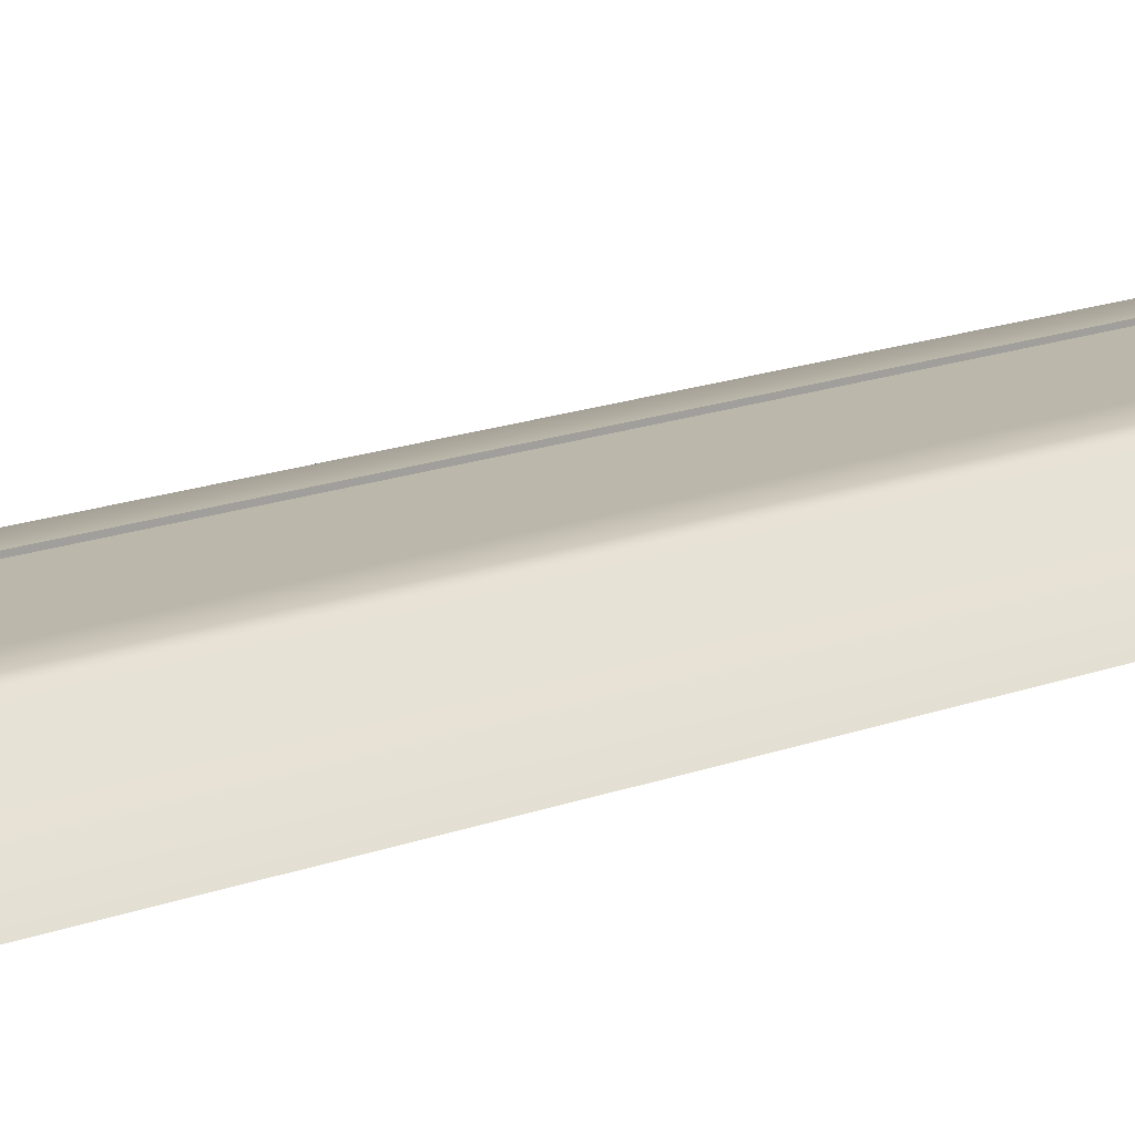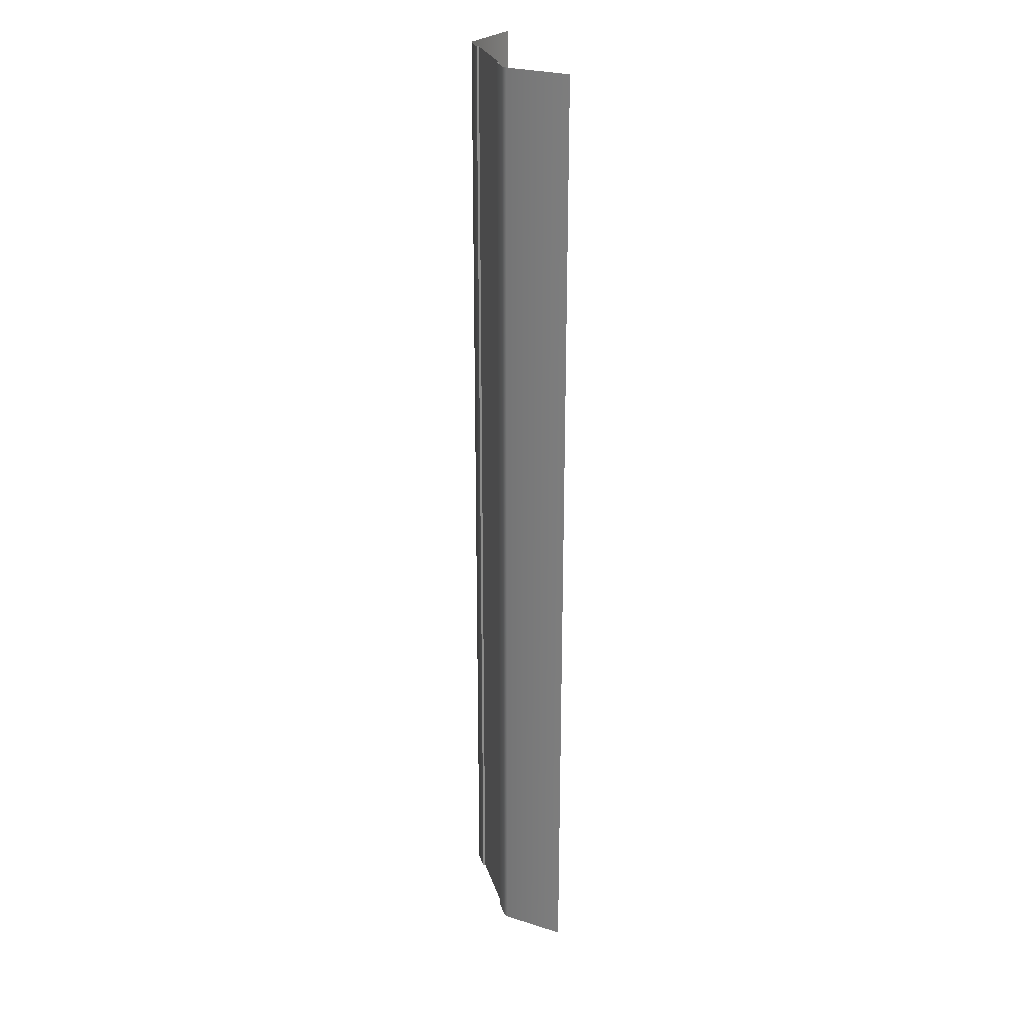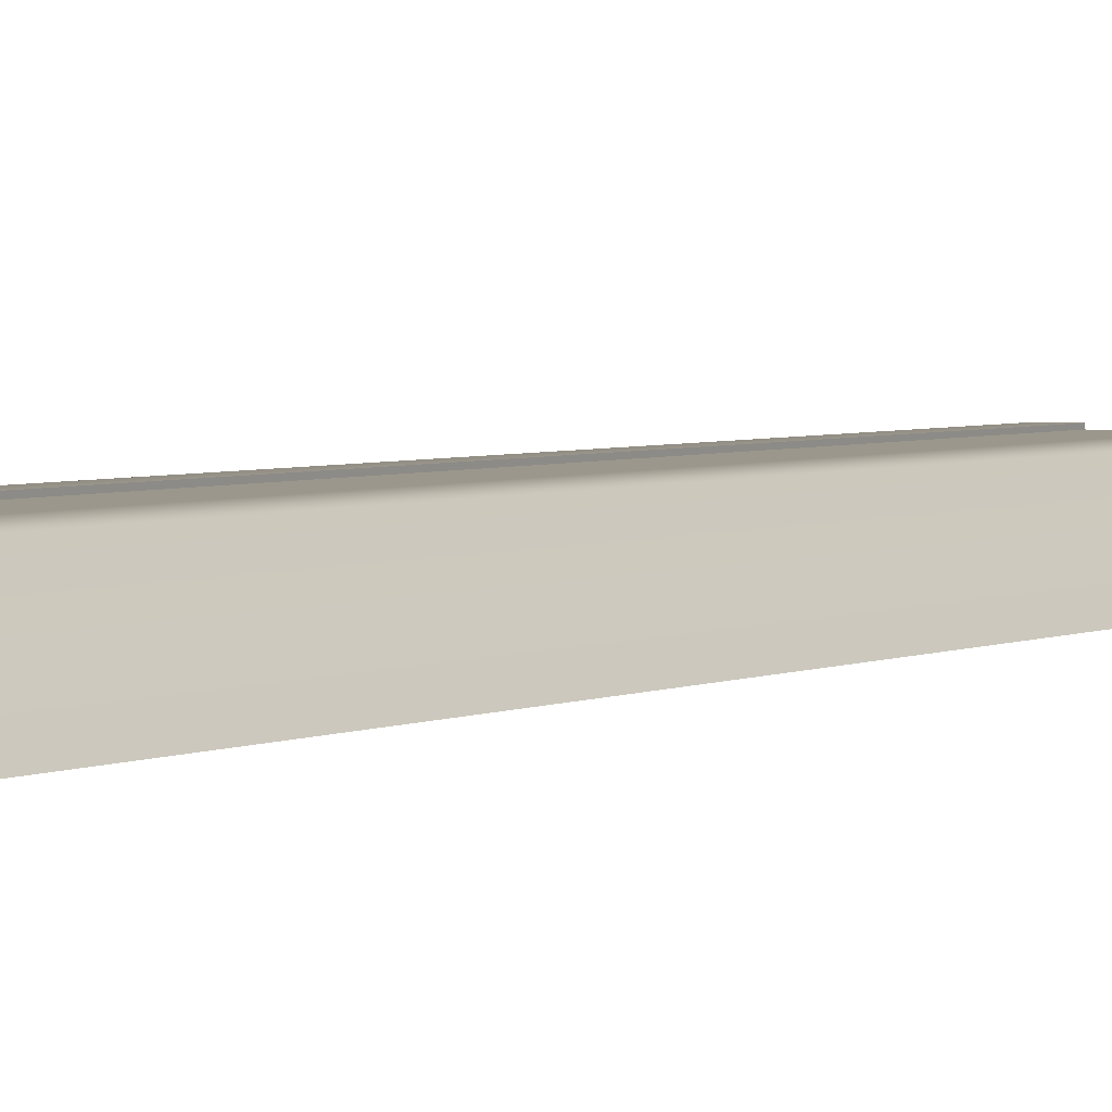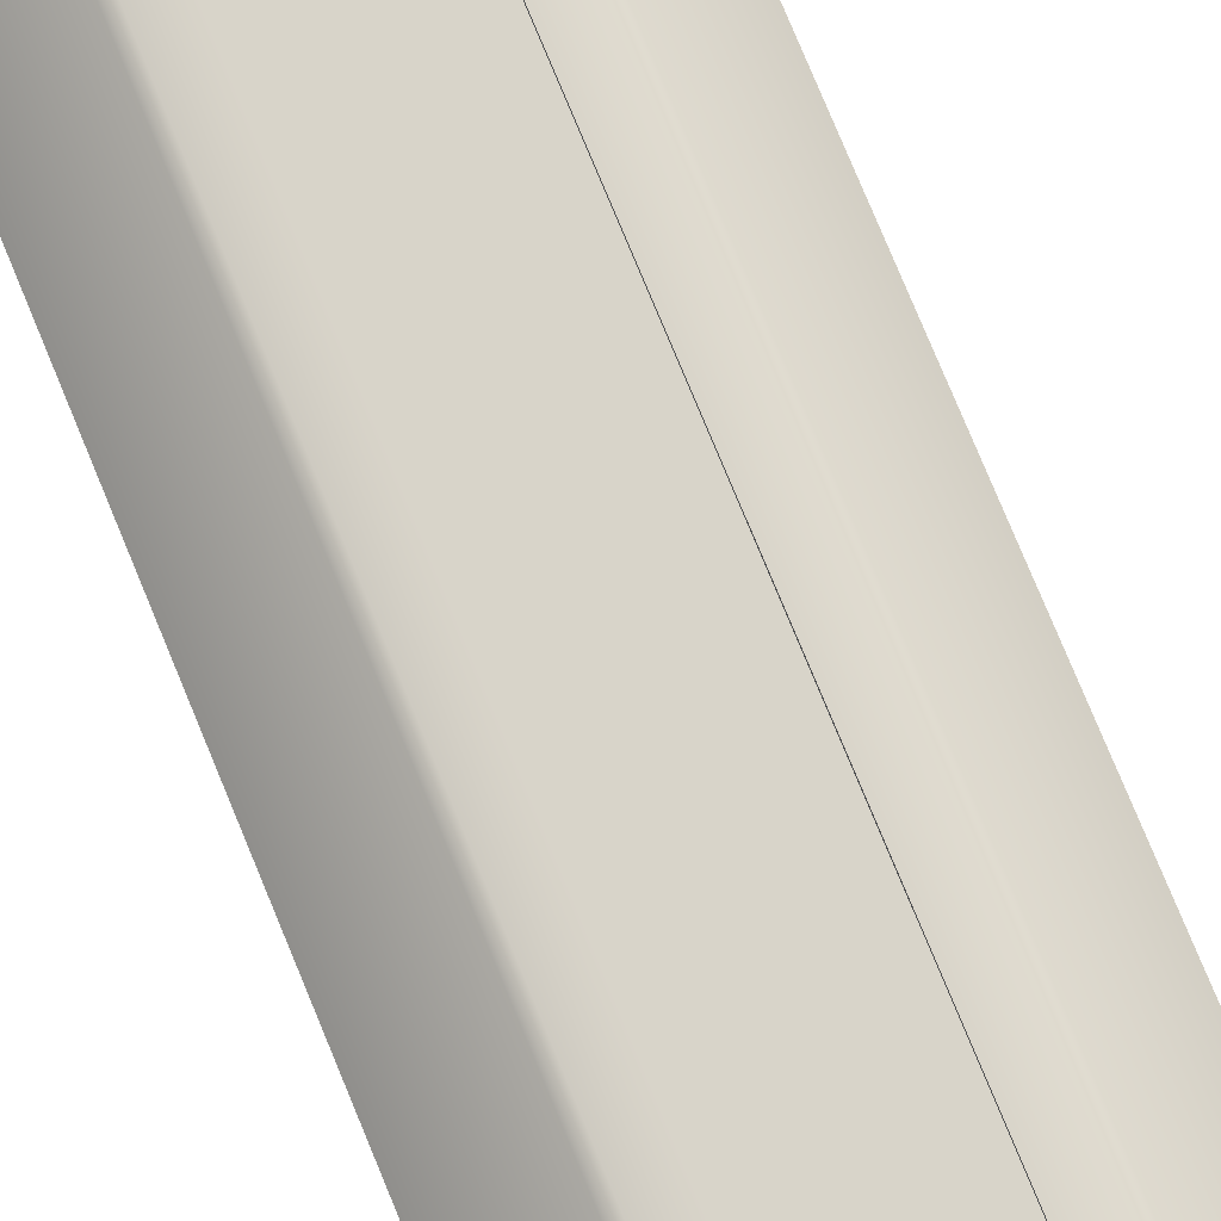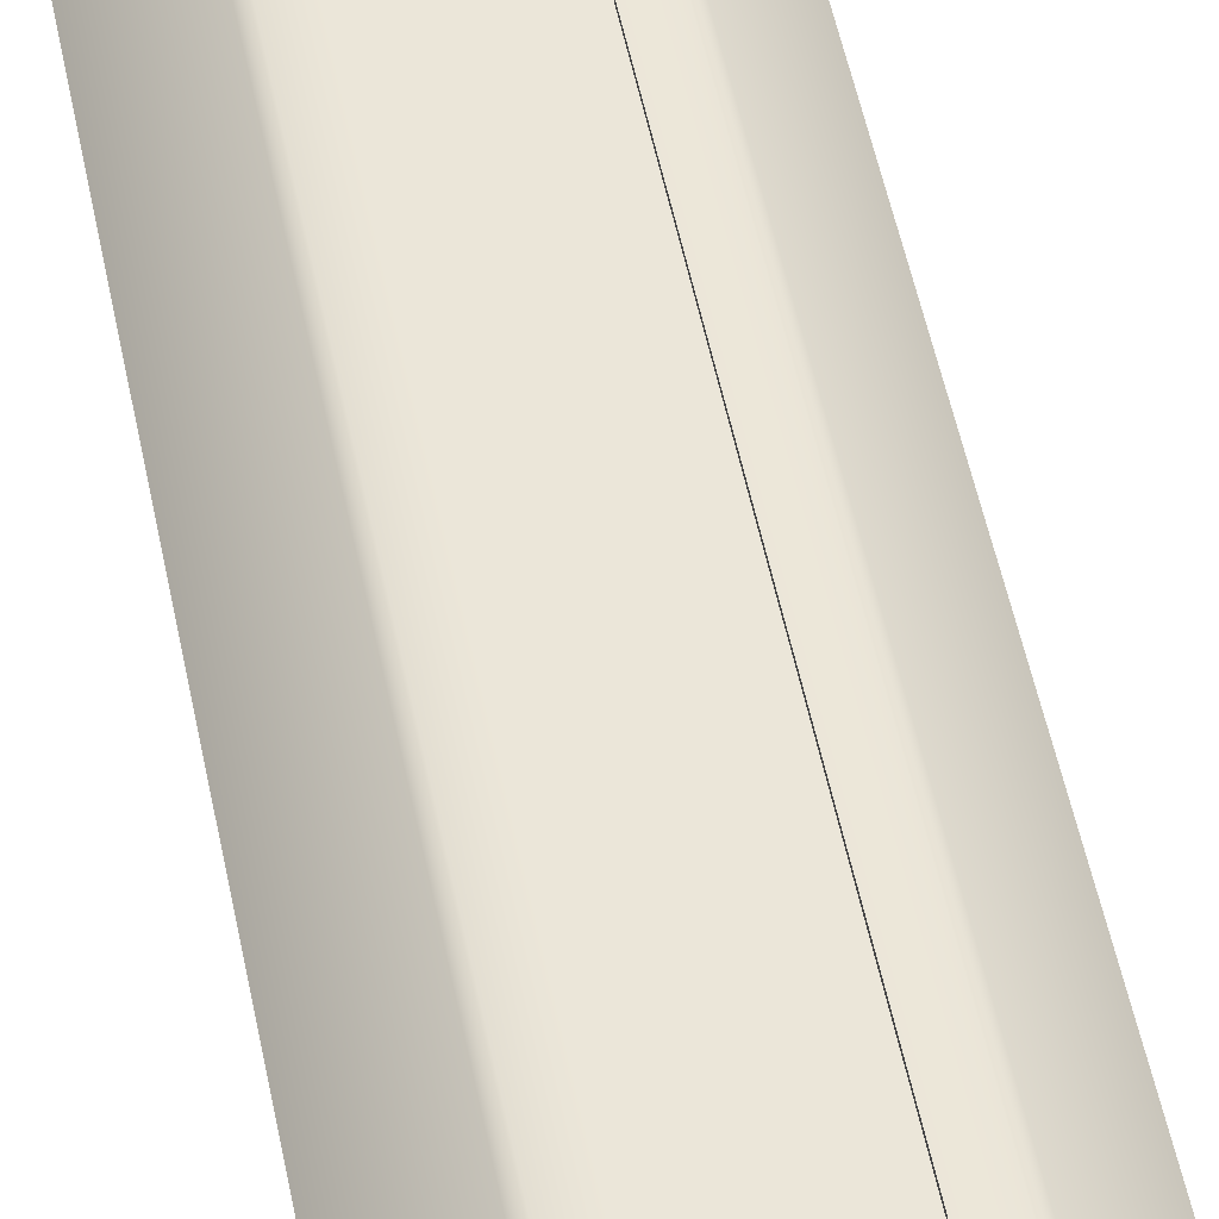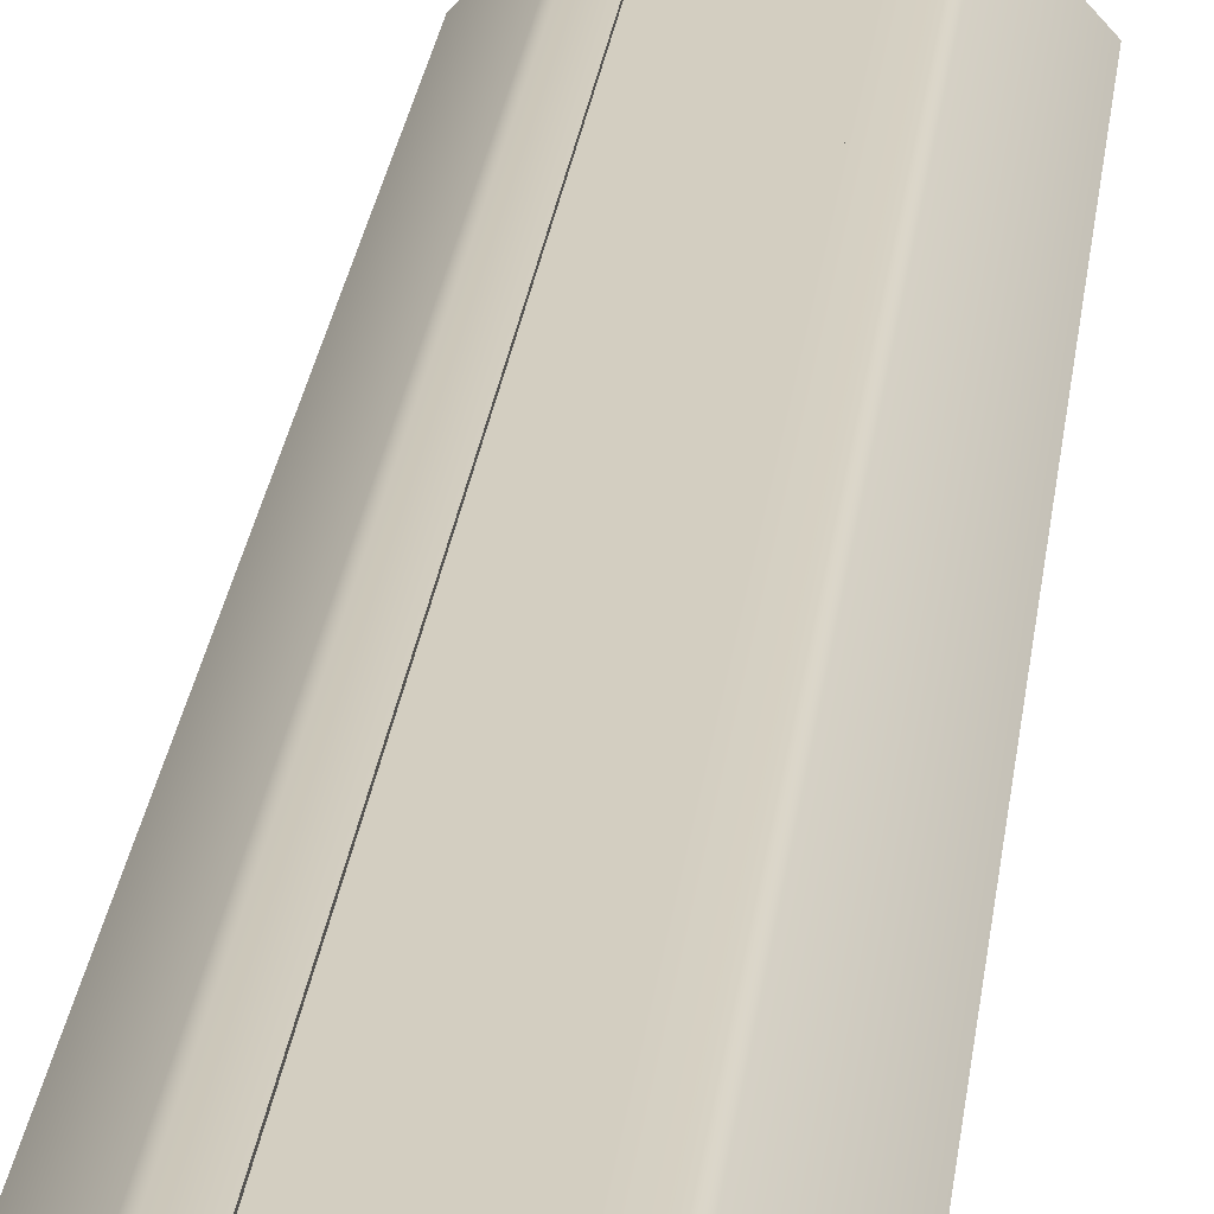
<metadata>
{"format":"obj","ext":"obj","renderer":"f3d","projection":"perspective","resolution":1024,"background":"white","views":[{"elev":14.5,"azim":48.6,"up":"+Y"},{"elev":25.7,"azim":-105.4,"up":"+Z"},{"elev":2.6,"azim":-153.7,"up":"+Y"},{"elev":75.0,"azim":157.8,"up":"+Y"},{"elev":47.8,"azim":169.4,"up":"+Y"},{"elev":25.1,"azim":-173.5,"up":"+Y"}]}
</metadata>
<code>
v  2.5 0.25 -0
v  3.788 0.25 -0
v  3.788 0.25 -5.333
v  2.5 0.25 -5.333
v  -3.788 0.25 -0
v  -2.5 0.25 -0
v  -2.5 0.25 -5.333
v  -3.788 0.25 -5.333
v  0 0.1 -0
v  -2.5 0.1 -0
v  -2.5 0.1 5.333
v  0 0.1 5.333
v  2.5 0.1 -0
v  2.5 0.1 -5.333
v  7 -3.065 -0
v  4.142 0.1 -0
v  4.142 0.1 5.333
v  7 -3.065 5.333
v  -7 -3.065 -0
v  -4.142 0.1 -0
v  -4.142 0.1 -5.333
v  -7 -3.065 -5.333
v  -2.5 0.25 5.333
v  3.788 0.25 5.333
v  2.5 0.1 5.333
v  2.5 0.25 32
v  3.788 0.25 32
v  3.788 0.25 26.67
v  2.5 0.25 26.67
v  3.788 0.25 21.33
v  2.5 0.25 21.33
v  3.788 0.25 16
v  2.5 0.25 16
v  3.788 0.25 10.67
v  2.5 0.25 10.67
v  2.5 0.25 5.333
v  3.788 0.25 -32
v  2.5 0.25 -32
v  2.5 0.25 -26.67
v  3.788 0.25 -26.67
v  2.5 0.25 -21.33
v  3.788 0.25 -21.33
v  2.5 0.25 -16
v  3.788 0.25 -16
v  2.5 0.25 -10.67
v  3.788 0.25 -10.67
v  -3.788 0.25 32
v  -2.5 0.25 32
v  -2.5 0.25 26.67
v  -3.788 0.25 26.67
v  -2.5 0.25 21.33
v  -3.788 0.25 21.33
v  -2.5 0.25 16
v  -3.788 0.25 16
v  -2.5 0.25 10.67
v  -3.788 0.25 10.67
v  -3.788 0.25 5.333
v  -2.5 0.25 -32
v  -3.788 0.25 -32
v  -3.788 0.25 -26.67
v  -2.5 0.25 -26.67
v  -3.788 0.25 -21.33
v  -2.5 0.25 -21.33
v  -3.788 0.25 -16
v  -2.5 0.25 -16
v  -3.788 0.25 -10.67
v  -2.5 0.25 -10.67
v  0 0.1 -32
v  -2.5 0.1 -32
v  -2.5 0.1 -26.67
v  0 0.1 -26.67
v  -2.5 0.1 -21.33
v  0 0.1 -21.33
v  -2.5 0.1 -16
v  0 0.1 -16
v  -2.5 0.1 -10.67
v  0 0.1 -10.67
v  -2.5 0.1 -5.333
v  0 0.1 -5.333
v  -2.5 0.1 32
v  0 0.1 32
v  0 0.1 26.67
v  -2.5 0.1 26.67
v  0 0.1 21.33
v  -2.5 0.1 21.33
v  0 0.1 16
v  -2.5 0.1 16
v  0 0.1 10.67
v  -2.5 0.1 10.67
v  2.5 0.1 32
v  2.5 0.1 26.67
v  2.5 0.1 21.33
v  2.5 0.1 16
v  2.5 0.1 10.67
v  2.5 0.1 -32
v  2.5 0.1 -26.67
v  2.5 0.1 -21.33
v  2.5 0.1 -16
v  2.5 0.1 -10.67
v  7 -3.065 -32
v  4.142 0.1 -32
v  4.142 0.1 -26.67
v  7 -3.065 -26.67
v  4.142 0.1 -21.33
v  7 -3.065 -21.33
v  4.142 0.1 -16
v  7 -3.065 -16
v  4.142 0.1 -10.67
v  7 -3.065 -10.67
v  4.142 0.1 -5.333
v  7 -3.065 -5.333
v  4.142 0.1 32
v  7 -3.065 32
v  7 -3.065 26.67
v  4.142 0.1 26.67
v  7 -3.065 21.33
v  4.142 0.1 21.33
v  7 -3.065 16
v  4.142 0.1 16
v  7 -3.065 10.67
v  4.142 0.1 10.67
v  -7 -3.065 32
v  -4.142 0.1 32
v  -4.142 0.1 26.67
v  -7 -3.065 26.67
v  -4.142 0.1 21.33
v  -7 -3.065 21.33
v  -4.142 0.1 16
v  -7 -3.065 16
v  -4.142 0.1 10.67
v  -7 -3.065 10.67
v  -4.142 0.1 5.333
v  -7 -3.065 5.333
v  -4.142 0.1 -32
v  -7 -3.065 -32
v  -7 -3.065 -26.67
v  -4.142 0.1 -26.67
v  -7 -3.065 -21.33
v  -4.142 0.1 -21.33
v  -7 -3.065 -16
v  -4.142 0.1 -16
v  -7 -3.065 -10.67
v  -4.142 0.1 -10.67
g Plane001
f 1 2 3
f 3 4 1
f 5 6 7
f 7 8 5
f 9 10 11
f 11 12 9
f 13 1 4
f 4 14 13
f 15 16 17
f 17 18 15
f 19 20 21
f 21 22 19
f 10 6 23
f 23 11 10
f 16 2 24
f 24 17 16
f 20 5 8
f 8 21 20
f 13 9 12
f 12 25 13
f 26 27 28
f 28 29 26
f 29 28 30
f 30 31 29
f 31 30 32
f 32 33 31
f 33 32 34
f 34 35 33
f 35 34 24
f 24 36 35
f 36 24 2
f 2 1 36
f 37 38 39
f 39 40 37
f 40 39 41
f 41 42 40
f 42 41 43
f 43 44 42
f 44 43 45
f 45 46 44
f 46 45 4
f 4 3 46
f 47 48 49
f 49 50 47
f 50 49 51
f 51 52 50
f 52 51 53
f 53 54 52
f 54 53 55
f 55 56 54
f 56 55 23
f 23 57 56
f 57 23 6
f 6 5 57
f 58 59 60
f 60 61 58
f 61 60 62
f 62 63 61
f 63 62 64
f 64 65 63
f 65 64 66
f 66 67 65
f 67 66 8
f 8 7 67
f 68 69 70
f 70 71 68
f 71 70 72
f 72 73 71
f 73 72 74
f 74 75 73
f 75 74 76
f 76 77 75
f 77 76 78
f 78 79 77
f 79 78 10
f 10 9 79
f 80 81 82
f 82 83 80
f 83 82 84
f 84 85 83
f 85 84 86
f 86 87 85
f 87 86 88
f 88 89 87
f 89 88 12
f 12 11 89
f 90 26 29
f 29 91 90
f 91 29 31
f 31 92 91
f 92 31 33
f 33 93 92
f 93 33 35
f 35 94 93
f 94 35 36
f 36 25 94
f 25 36 1
f 1 13 25
f 38 95 96
f 96 39 38
f 39 96 97
f 97 41 39
f 41 97 98
f 98 43 41
f 43 98 99
f 99 45 43
f 45 99 14
f 14 4 45
f 100 101 102
f 102 103 100
f 103 102 104
f 104 105 103
f 105 104 106
f 106 107 105
f 107 106 108
f 108 109 107
f 109 108 110
f 110 111 109
f 111 110 16
f 16 15 111
f 112 113 114
f 114 115 112
f 115 114 116
f 116 117 115
f 117 116 118
f 118 119 117
f 119 118 120
f 120 121 119
f 121 120 18
f 18 17 121
f 122 123 124
f 124 125 122
f 125 124 126
f 126 127 125
f 127 126 128
f 128 129 127
f 129 128 130
f 130 131 129
f 131 130 132
f 132 133 131
f 133 132 20
f 20 19 133
f 134 135 136
f 136 137 134
f 137 136 138
f 138 139 137
f 139 138 140
f 140 141 139
f 141 140 142
f 142 143 141
f 143 142 22
f 22 21 143
f 69 58 61
f 61 70 69
f 70 61 63
f 63 72 70
f 72 63 65
f 65 74 72
f 74 65 67
f 67 76 74
f 76 67 7
f 7 78 76
f 78 7 6
f 6 10 78
f 48 80 83
f 83 49 48
f 49 83 85
f 85 51 49
f 51 85 87
f 87 53 51
f 53 87 89
f 89 55 53
f 55 89 11
f 11 23 55
f 101 37 40
f 40 102 101
f 102 40 42
f 42 104 102
f 104 42 44
f 44 106 104
f 106 44 46
f 46 108 106
f 108 46 3
f 3 110 108
f 110 3 2
f 2 16 110
f 27 112 115
f 115 28 27
f 28 115 117
f 117 30 28
f 30 117 119
f 119 32 30
f 32 119 121
f 121 34 32
f 34 121 17
f 17 24 34
f 123 47 50
f 50 124 123
f 124 50 52
f 52 126 124
f 126 52 54
f 54 128 126
f 128 54 56
f 56 130 128
f 130 56 57
f 57 132 130
f 132 57 5
f 5 20 132
f 59 134 137
f 137 60 59
f 60 137 139
f 139 62 60
f 62 139 141
f 141 64 62
f 64 141 143
f 143 66 64
f 66 143 21
f 21 8 66
f 95 68 71
f 71 96 95
f 96 71 73
f 73 97 96
f 97 73 75
f 75 98 97
f 98 75 77
f 77 99 98
f 99 77 79
f 79 14 99
f 14 79 9
f 9 13 14
f 81 90 91
f 91 82 81
f 82 91 92
f 92 84 82
f 84 92 93
f 93 86 84
f 86 93 94
f 94 88 86
f 88 94 25
f 25 12 88

</code>
